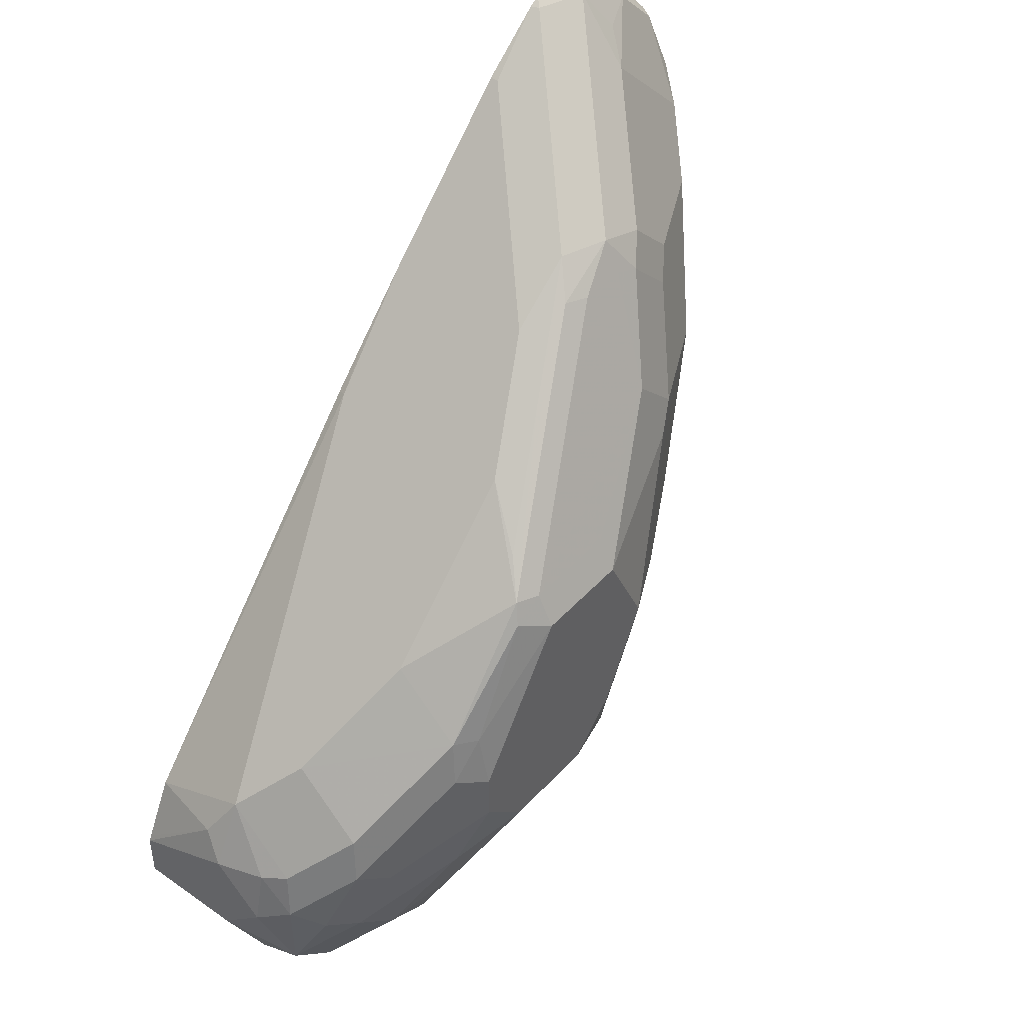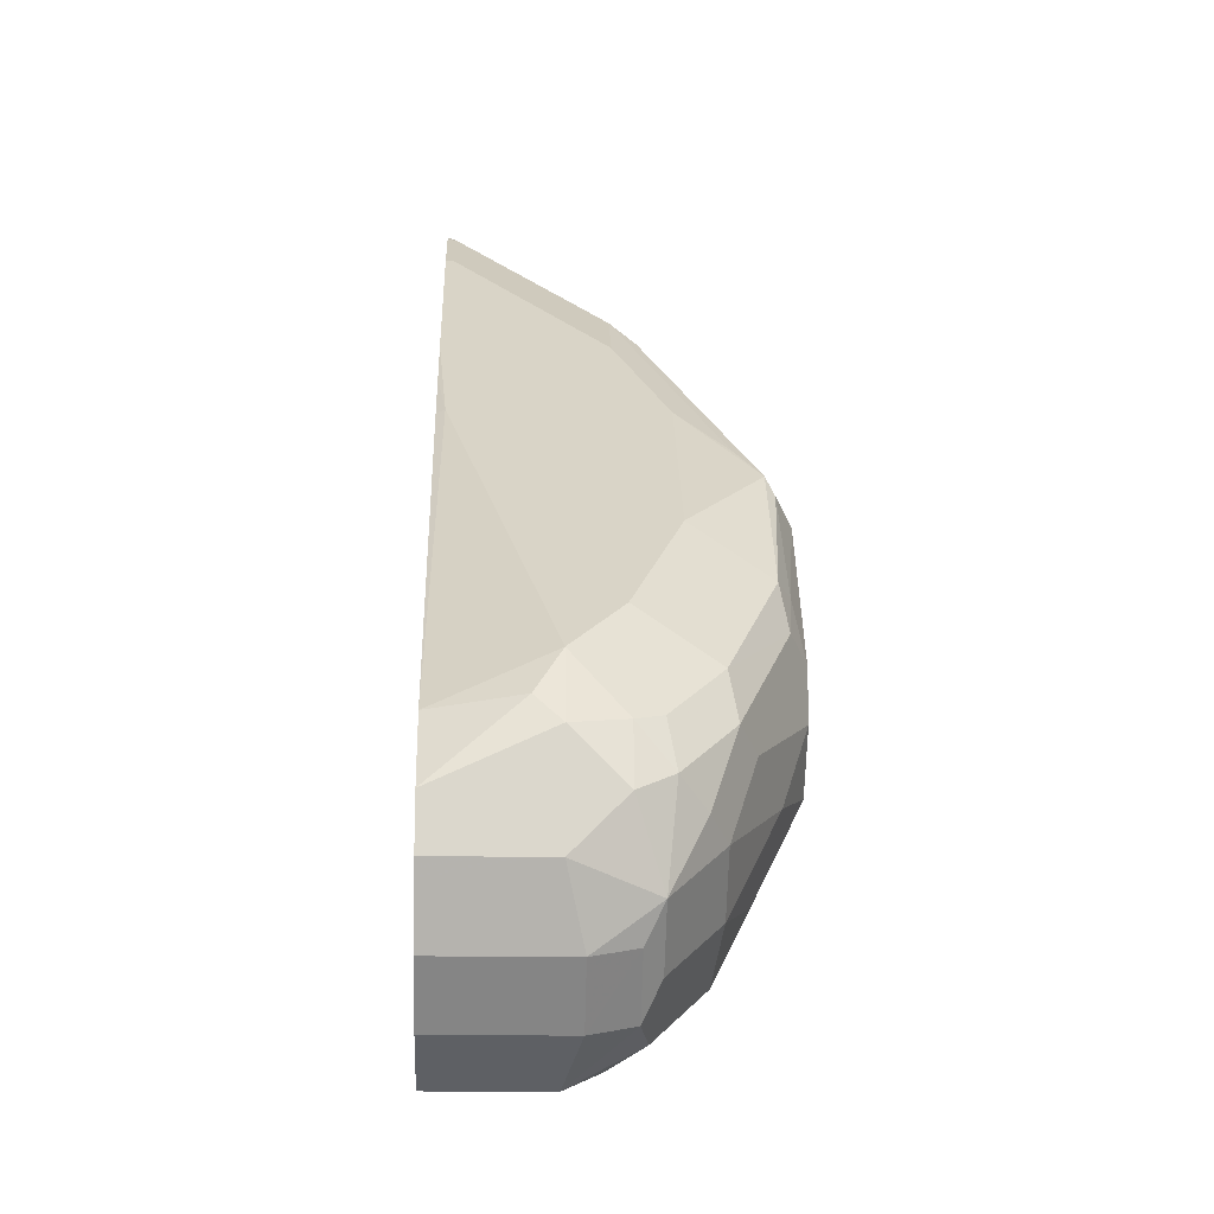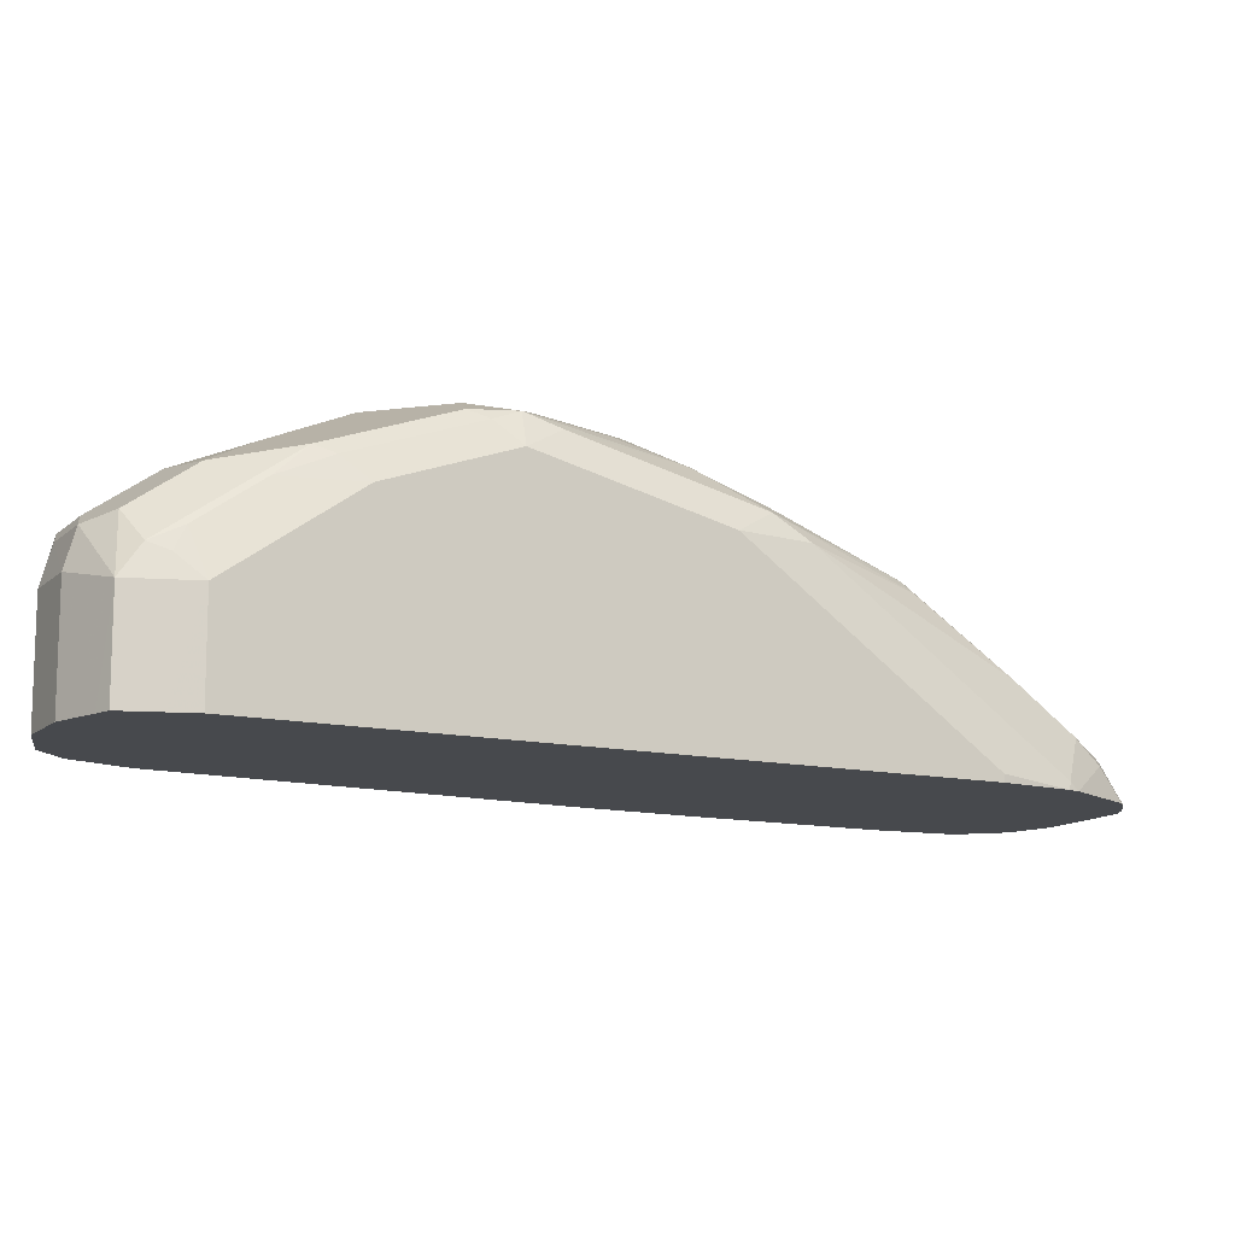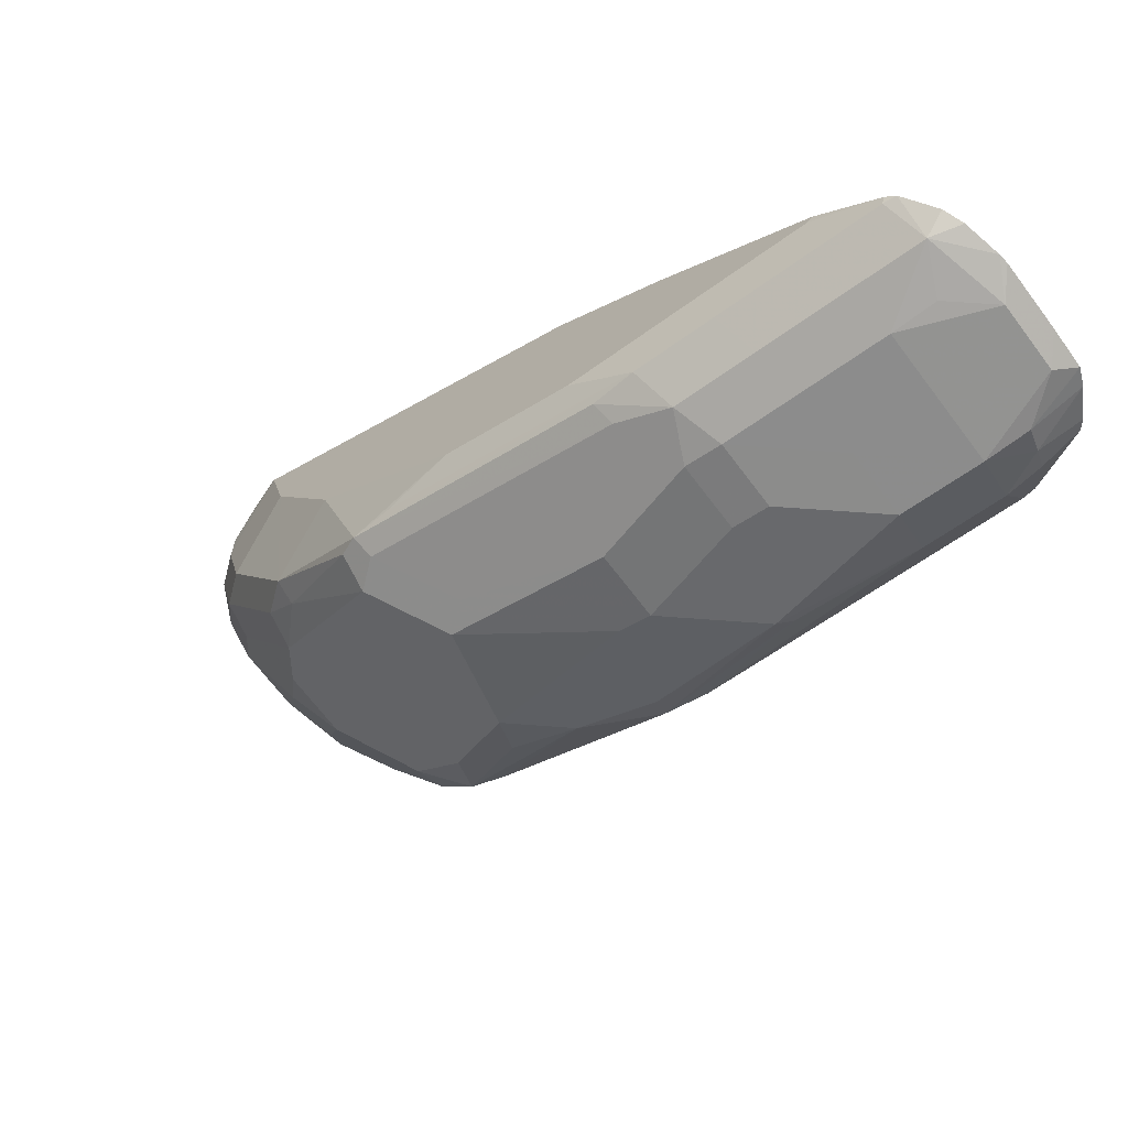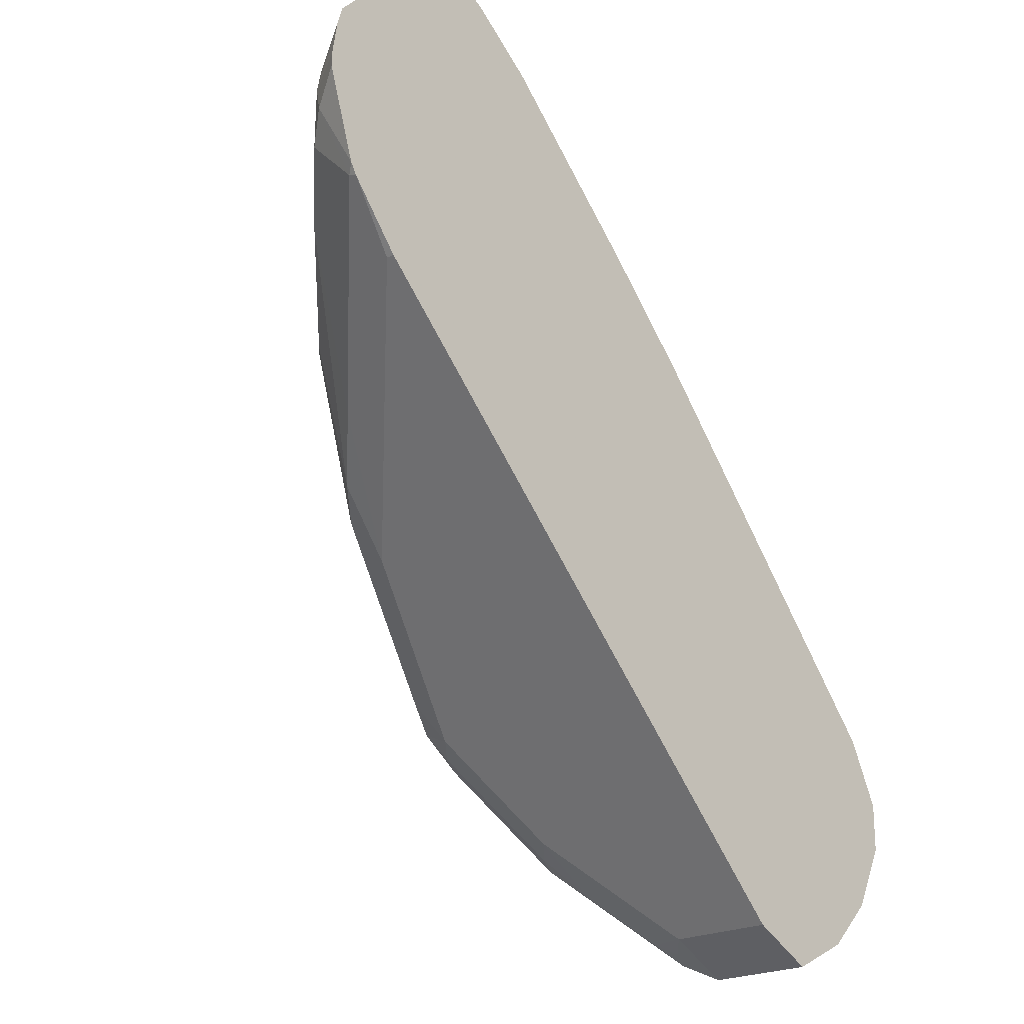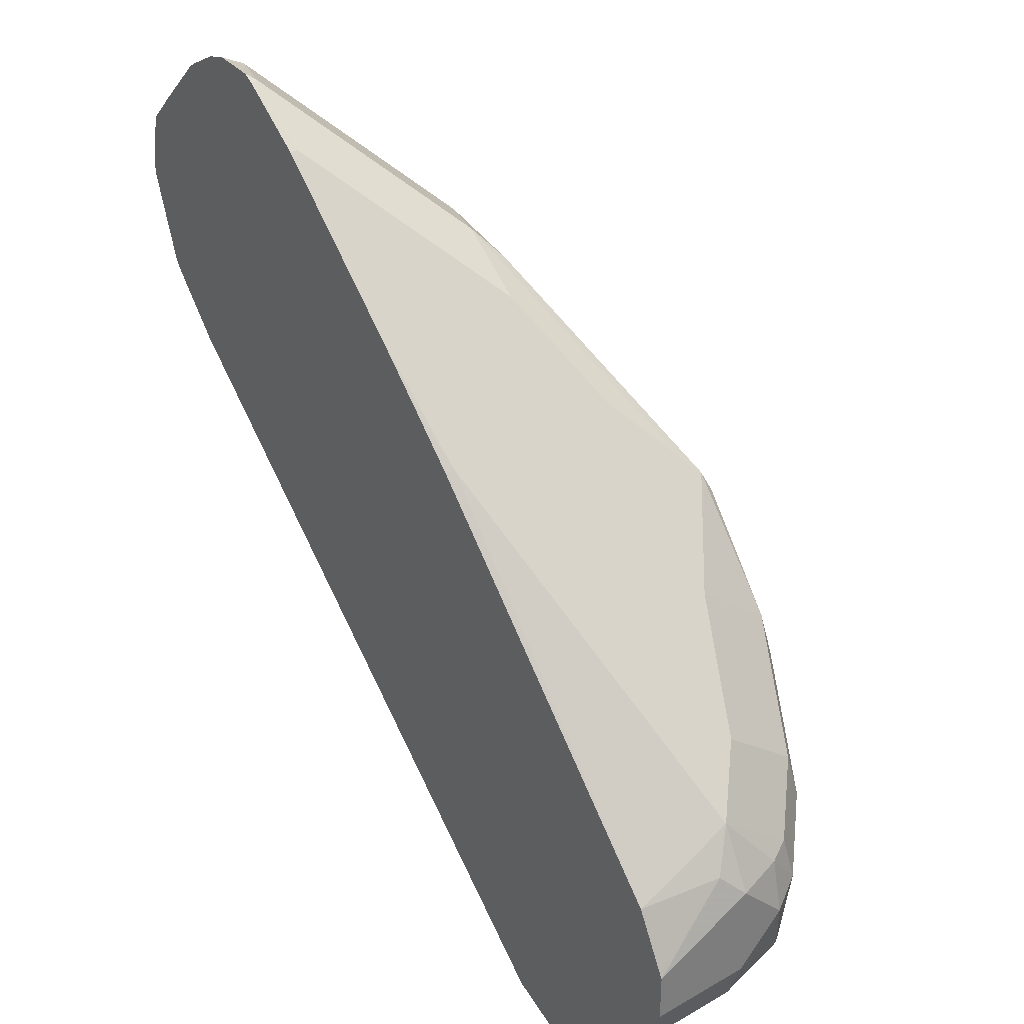
<metadata>
{"format":"obj","ext":"obj","renderer":"f3d","projection":"perspective","resolution":1024,"background":"white","views":[{"elev":45.0,"azim":129.1,"up":"+Z"},{"elev":-16.5,"azim":87.9,"up":"+Z"},{"elev":-12.3,"azim":-162.7,"up":"+Y"},{"elev":49.3,"azim":-148.3,"up":"+Z"},{"elev":-21.9,"azim":-48.1,"up":"+Z"},{"elev":32.3,"azim":51.5,"up":"+Z"}]}
</metadata>
<code>
v 0.241 -0.05123 -0.3029
v 0.2478 -0.0377 -0.307
v 0.2424 -0.04847 -0.307
v 0.241 -0.05123 -0.307
v 0.2429 -0.05123 -0.2909
v 0.2505 -0.03636 -0.2989
v 0.2586 -0.02626 -0.307
v 0.2525 -0.03232 -0.3232
v 0.2464 -0.0404 -0.3151
v 0.2504 -0.05123 -0.3366
v 0.2448 -0.05123 -0.2845
v 0.2505 -0.04443 -0.2828
v 0.2909 -0.01009 -0.307
v 0.2747 -0.01009 -0.3232
v 0.2666 -0.04443 -0.2666
v 0.2909 -0.02626 -0.2747
v 0.2687 -0.01615 -0.3394
v 0.2525 -0.04847 -0.3394
v 0.2526 -0.05123 -0.3403
v 0.2541 -0.05123 -0.2747
v 0.2586 -0.05123 -0.2703
v 0.3232 0.006051 -0.307
v 0.307 -0.01009 -0.2909
v 0.307 0.006051 -0.3232
v 0.2828 -0.004031 -0.3313
v 0.299 0.01211 -0.3636
v 0.2703 -0.05123 -0.2586
v 0.2729 -0.05123 -0.2567
v 0.2909 -0.04309 -0.2532
v 0.2828 -0.03636 -0.2666
v 0.3232 -0.01077 -0.2855
v 0.2949 0.008071 -0.3636
v 0.3171 0.01615 -0.404
v 0.301 -4.8e-07 -0.3878
v 0.2693 -0.04847 -0.3609
v 0.2693 -0.05123 -0.3609
v 0.3313 0.01211 -0.3151
v 0.3394 0.005377 -0.3017
v 0.3151 0.01211 -0.3313
v 0.3313 0.02827 -0.3636
v 0.3286 0.02693 -0.3717
v 0.3286 0.02693 -0.404
v 0.3272 0.02423 -0.412
v 0.2839 -0.05123 -0.2509
v 0.2909 -0.05123 -0.2491
v 0.3043 -0.05123 -0.2504
v 0.307 -0.04847 -0.2525
v 0.3394 -0.01615 -0.2848
v 0.3555 -4.8e-07 -0.301
v 0.334 0.01615 -0.4255
v 0.3017 -0.01615 -0.3932
v 0.4148 0.01615 -0.5063
v 0.447 -0.01615 -0.5386
v 0.447 -0.05123 -0.5386
v 0.3394 0.01076 -0.3124
v 0.3474 0.02827 -0.3474
v 0.3636 0.008071 -0.3111
v 0.3555 0.01076 -0.3124
v 0.3797 0.04444 -0.3798
v 0.3394 0.03232 -0.3717
v 0.3609 0.04309 -0.4201
v 0.3501 0.0377 -0.4201
v 0.3757 0.0404 -0.4605
v 0.308 -0.05123 -0.2526
v 0.3447 -0.03232 -0.2855
v 0.3609 -0.01615 -0.3017
v 0.3771 -4.8e-07 -0.3178
v 0.3878 0.01615 -0.3333
v 0.4282 0.0404 -0.3757
v 0.3824 0.03232 -0.474
v 0.3918 0.0404 -0.4767
v 0.4242 0.02423 -0.509
v 0.4383 0.01615 -0.5211
v 0.4545 -4.8e-07 -0.5373
v 0.4565 -0.008072 -0.5413
v 0.4686 -0.01615 -0.5494
v 0.456 -0.05123 -0.5431
v 0.4201 0.04309 -0.3771
v 0.3878 0.04309 -0.3771
v 0.3878 0.04848 -0.3878
v 0.3717 0.04848 -0.4201
v 0.3696 0.04444 -0.4363
v 0.3858 0.04444 -0.4686
v 0.3286 -0.05123 -0.2693
v 0.3286 -0.04847 -0.2693
v 0.3447 -0.05123 -0.2855
v 0.4902 -4.8e-07 -0.4309
v 0.4417 0.01615 -0.3824
v 0.4093 0.01615 -0.3501
v 0.4201 0.03232 -0.3656
v 0.4309 0.04309 -0.3824
v 0.4578 0.01615 -0.3986
v 0.4605 0.0404 -0.4161
v 0.3986 0.04309 -0.4794
v 0.4309 0.02693 -0.5117
v 0.447 0.01076 -0.5279
v 0.4632 -0.005378 -0.544
v 0.4902 -0.01077 -0.5386
v 0.4741 -0.05123 -0.5466
v 0.4686 -0.05123 -0.5494
v 0.4668 -0.05123 -0.5485
v 0.474 0.005377 -0.5386
v 0.4874 0.002684 -0.5359
v 0.4201 0.04848 -0.3878
v 0.3878 0.04848 -0.4524
v 0.404 0.04848 -0.4686
v 0.3771 -0.05123 -0.3178
v 0.4902 -0.01615 -0.4309
v 0.5063 -0.01615 -0.4471
v 0.4929 0.02423 -0.4484
v 0.4525 0.04444 -0.4181
v 0.4632 0.04309 -0.4309
v 0.4309 0.04309 -0.4794
v 0.447 0.02693 -0.5117
v 0.4578 0.02154 -0.5225
v 0.4902 -0.05123 -0.5386
v 0.5036 0.002684 -0.5198
v 0.5063 -0.01077 -0.5225
v 0.4794 0.01076 -0.5279
v 0.4929 0.008071 -0.5252
v 0.4525 0.04848 -0.4363
v 0.4363 0.04848 -0.4686
v 0.3933 -0.05123 -0.3349
v 0.4093 -0.04847 -0.3501
v 0.5063 -0.05123 -0.4632
v 0.513 -0.02423 -0.4605
v 0.5171 -0.01615 -0.4686
v 0.513 -4.8e-07 -0.4666
v 0.509 0.008071 -0.4646
v 0.4955 0.02693 -0.4632
v 0.4848 0.03232 -0.4686
v 0.4525 0.03232 -0.5009
v 0.4767 0.02423 -0.509
v 0.4713 0.01885 -0.5198
v 0.5063 -0.05123 -0.5225
v 0.509 0.008071 -0.509
v 0.5171 -0.01615 -0.5009
v 0.5143 -0.05123 -0.5064
v 0.4929 0.02423 -0.4929
v 0.4525 0.04848 -0.4524
v 0.4605 0.0404 -0.4767
v 0.4084 -0.05123 -0.351
v 0.5162 -0.05123 -0.4829
v 0.5171 -0.05123 -0.4848
v 0.5171 -4.8e-07 -0.4848
v 0.5117 0.01076 -0.4794
v 0.5036 0.01885 -0.4874
v 0.5171 -0.05123 -0.5009
f 78 104 80
f 80 104 121
f 78 91 104
f 76 103 98
f 78 80 79
f 76 102 103
f 76 98 99
f 76 100 101
f 76 99 100
f 75 97 76
f 74 97 75
f 80 121 140
f 73 96 74
f 74 96 97
f 76 97 102
f 80 140 122
f 87 109 110
f 80 106 105
f 93 110 112
f 73 95 96
f 91 111 104
f 91 93 111
f 87 92 88
f 87 93 92
f 87 110 93
f 87 108 109
f 86 109 108
f 86 107 109
f 83 106 94
f 83 105 106
f 81 83 82
f 81 105 83
f 80 105 81
f 80 122 106
f 72 95 73
f 62 82 83
f 71 95 72
f 64 84 85
f 63 83 70
f 62 83 63
f 61 82 62
f 61 81 82
f 60 80 81
f 64 85 65
f 59 79 80
f 57 69 58
f 56 58 78
f 56 79 59
f 56 78 79
f 55 58 56
f 93 112 111
f 58 69 78
f 65 85 84
f 65 84 86
f 65 86 108
f 71 94 95
f 70 83 71
f 69 93 91
f 69 92 93
f 69 88 92
f 69 89 88
f 69 90 89
f 69 91 78
f 68 90 69
f 68 89 90
f 67 88 89
f 67 87 88
f 66 87 67
f 65 87 66
f 65 108 87
f 71 83 94
f 94 106 122
f 125 143 126
f 94 113 114
f 126 143 144
f 124 142 125
f 123 142 124
f 122 133 132
f 122 141 133
f 122 140 141
f 126 144 127
f 121 131 140
f 120 133 139
f 119 133 120
f 119 134 133
f 118 138 135
f 118 137 138
f 118 136 137
f 120 139 136
f 127 144 148
f 127 148 137
f 127 137 145
f 53 77 54
f 137 148 138
f 136 145 137
f 136 146 145
f 136 147 146
f 136 139 147
f 133 141 139
f 131 141 140
f 131 139 141
f 130 139 131
f 130 147 139
f 130 146 147
f 128 146 129
f 128 145 146
f 127 145 128
f 117 136 118
f 94 122 113
f 117 120 136
f 115 132 133
f 102 120 103
f 102 119 120
f 102 134 119
f 102 115 134
f 98 135 116
f 98 118 135
f 103 120 117
f 98 117 118
f 98 116 99
f 96 102 97
f 95 102 96
f 95 115 102
f 95 114 115
f 94 114 95
f 98 103 117
f 104 111 121
f 107 123 124
f 107 124 109
f 113 115 114
f 113 132 115
f 113 122 132
f 112 131 121
f 112 130 131
f 111 112 121
f 110 130 112
f 110 146 130
f 110 129 146
f 109 129 110
f 109 128 129
f 109 127 128
f 109 126 127
f 109 125 126
f 109 124 125
f 115 133 134
f 53 101 77
f 49 69 57
f 53 75 76
f 9 18 10
f 8 18 9
f 8 17 18
f 7 16 13
f 7 15 16
f 7 12 15
f 10 18 19
f 7 17 8
f 7 13 14
f 6 12 7
f 6 11 12
f 5 11 6
f 4 9 10
f 3 9 4
f 7 14 17
f 2 9 3
f 11 20 12
f 12 21 15
f 16 30 29
f 15 30 16
f 15 29 30
f 15 28 29
f 15 27 28
f 15 21 27
f 12 20 21
f 14 26 17
f 14 39 25
f 14 24 39
f 13 23 22
f 13 16 23
f 13 24 14
f 13 22 24
f 14 25 26
f 2 8 9
f 2 7 8
f 2 6 7
f 1 138 148
f 1 135 138
f 1 116 135
f 1 99 116
f 1 100 99
f 1 101 100
f 1 148 144
f 1 77 101
f 1 36 54
f 1 19 36
f 1 10 19
f 1 4 10
f 1 3 4
f 1 2 3
f 1 54 77
f 1 144 143
f 1 143 125
f 1 125 142
f 2 5 6
f 1 5 2
f 1 11 5
f 1 20 11
f 1 21 20
f 1 27 21
f 1 28 27
f 1 44 28
f 1 46 45
f 1 64 46
f 1 84 64
f 1 86 84
f 1 107 86
f 1 123 107
f 1 142 123
f 16 29 31
f 16 31 22
f 1 45 44
f 17 26 32
f 43 70 50
f 43 63 70
f 43 62 63
f 42 62 43
f 42 61 62
f 41 61 42
f 46 64 47
f 41 81 61
f 40 80 60
f 40 59 80
f 40 56 59
f 38 58 55
f 38 57 58
f 38 49 57
f 41 60 81
f 47 64 65
f 47 65 48
f 48 65 66
f 16 22 23
f 53 74 75
f 53 73 74
f 52 73 53
f 52 72 73
f 52 71 72
f 52 70 71
f 51 70 52
f 50 70 51
f 53 76 101
f 49 68 69
f 49 89 68
f 49 67 89
f 48 67 49
f 48 66 67
f 37 40 39
f 37 56 40
f 40 60 41
f 37 38 55
f 26 42 43
f 26 41 42
f 26 40 41
f 25 40 26
f 37 55 56
f 22 38 37
f 22 31 38
f 22 39 24
f 22 37 39
f 19 35 36
f 18 35 19
f 18 34 35
f 17 34 18
f 17 33 34
f 17 32 33
f 26 43 32
f 28 44 29
f 25 39 40
f 29 45 46
f 35 54 36
f 29 44 45
f 35 53 54
f 35 52 53
f 35 51 52
f 34 51 35
f 33 50 34
f 34 50 51
f 33 43 50
f 32 43 33
f 31 49 38
f 31 48 49
f 31 47 48
f 29 47 31
f 29 46 47

</code>
